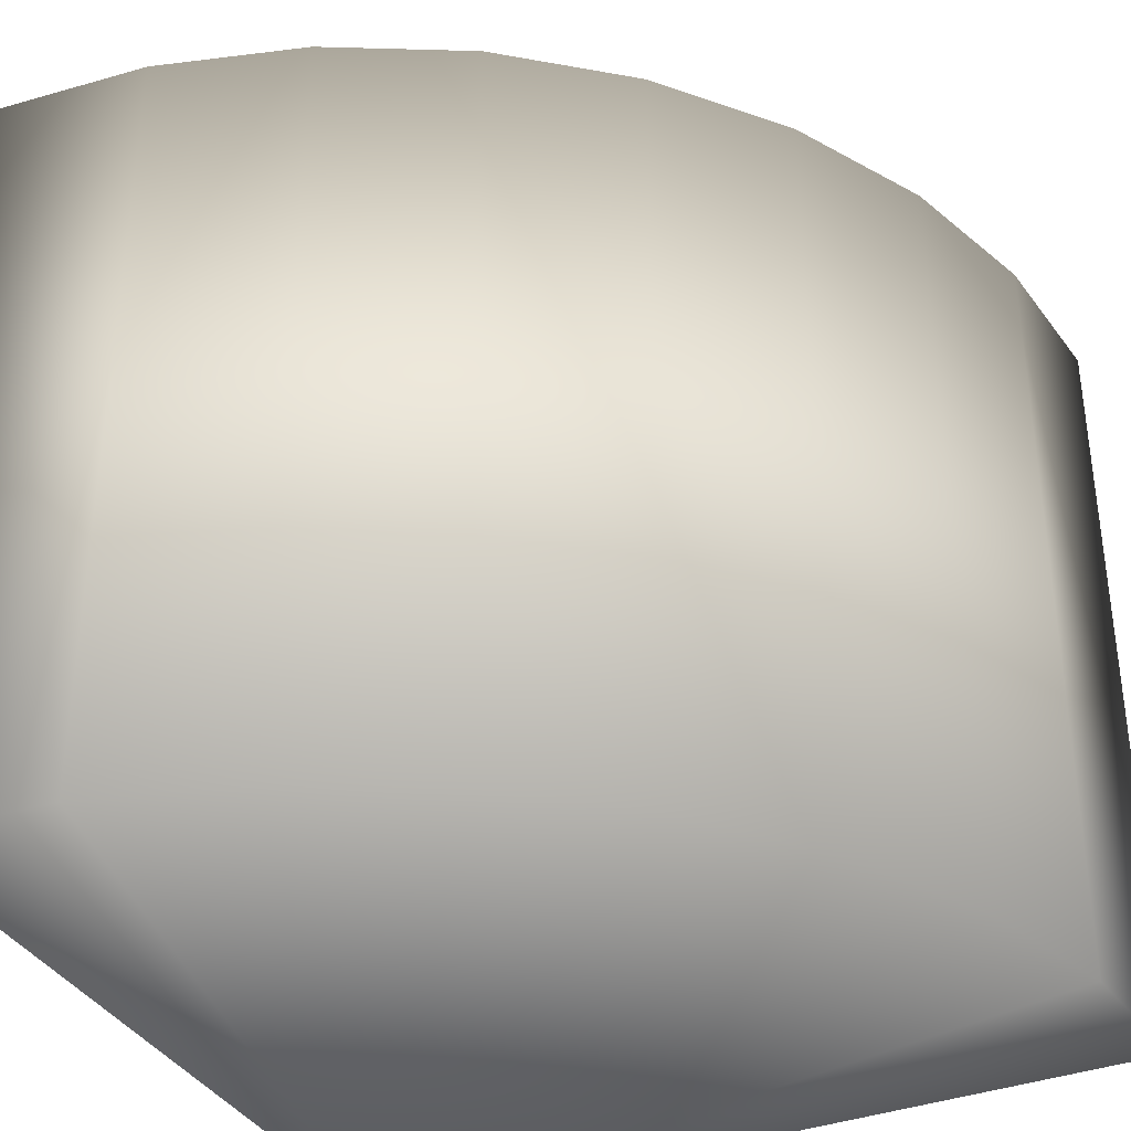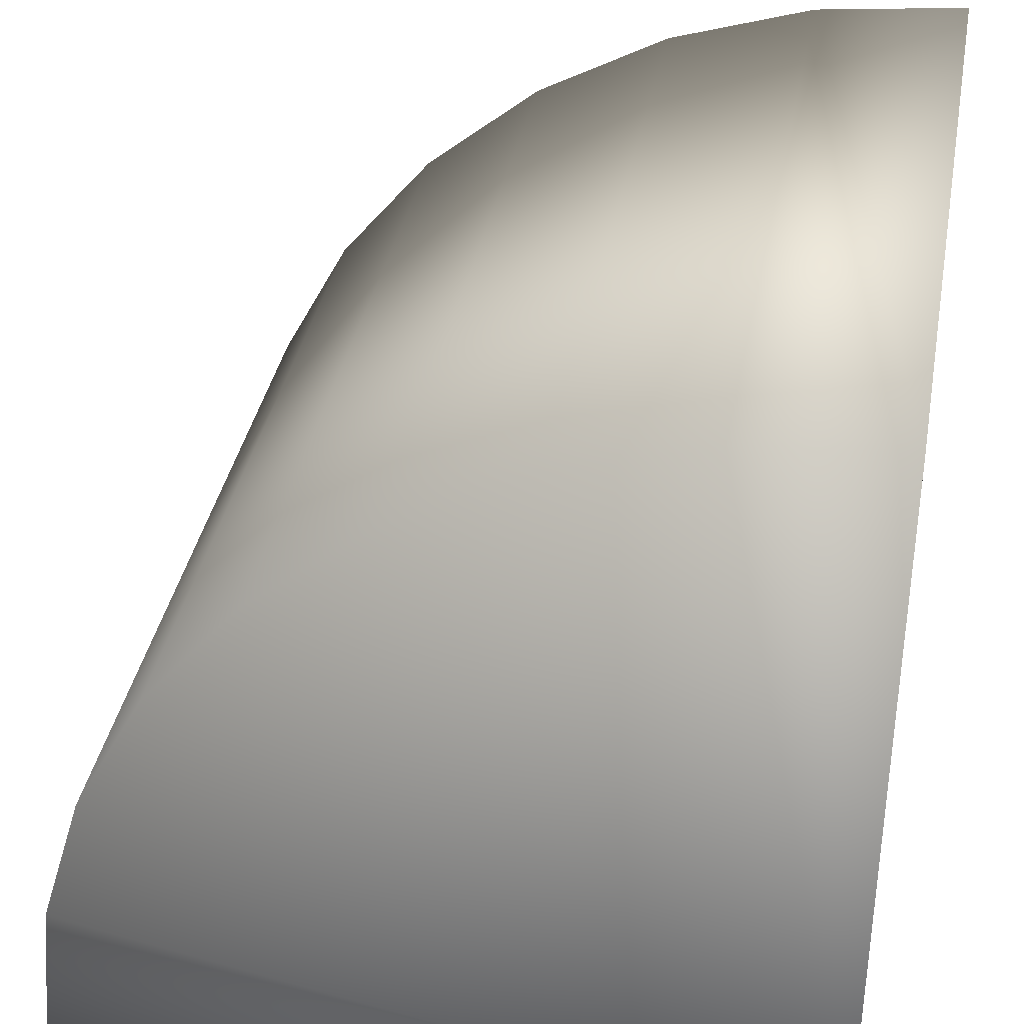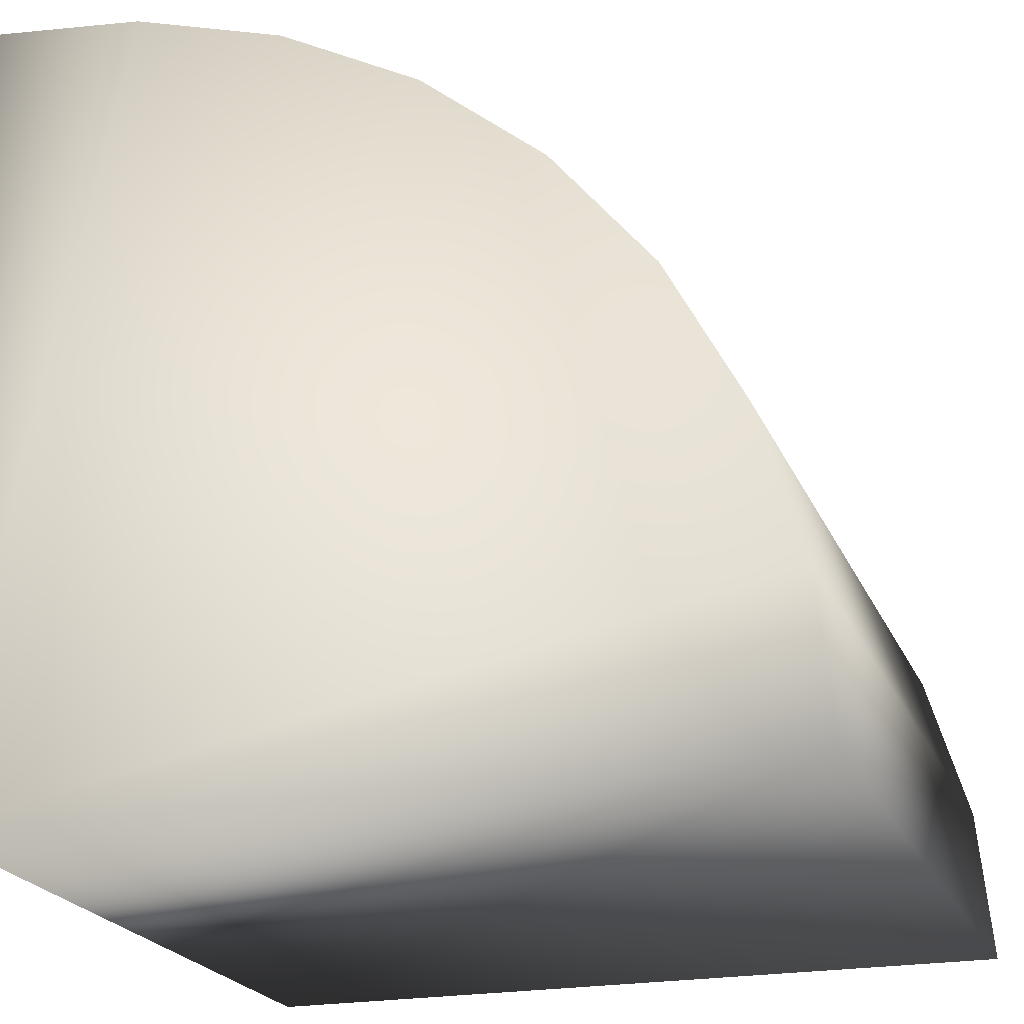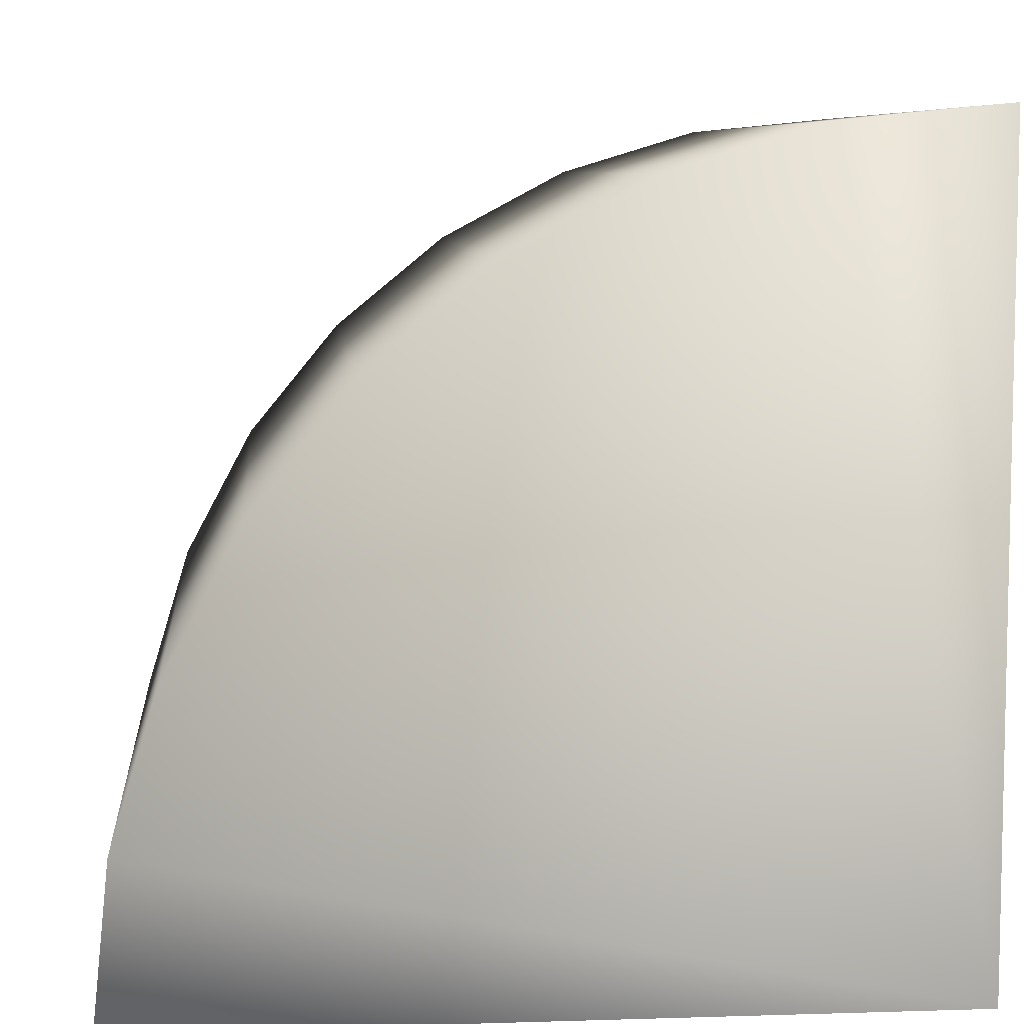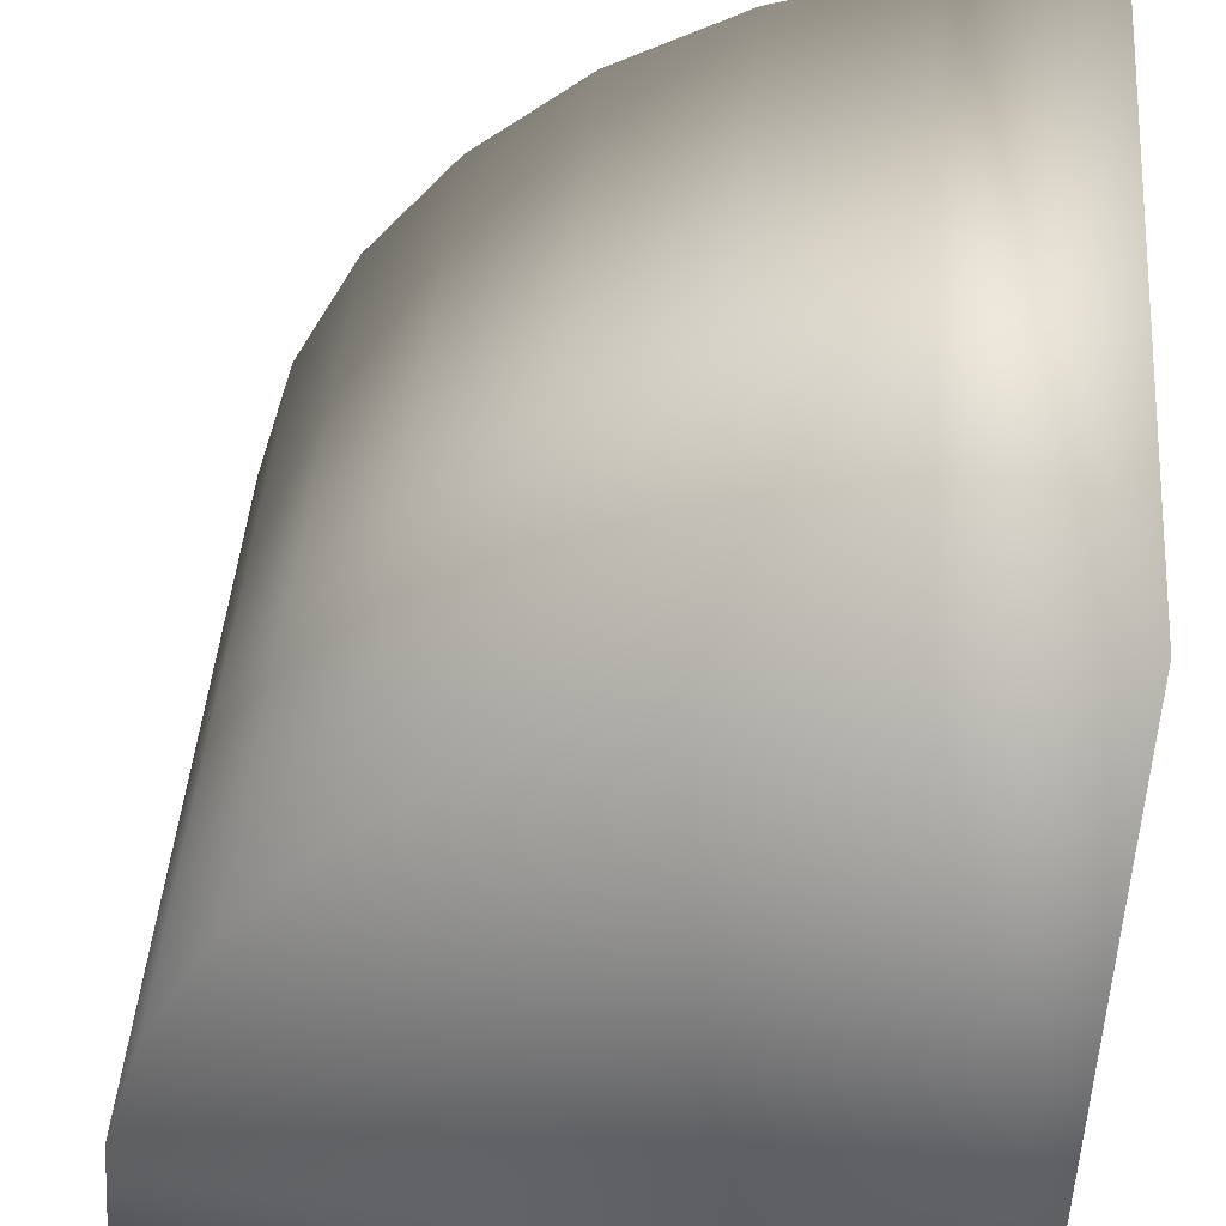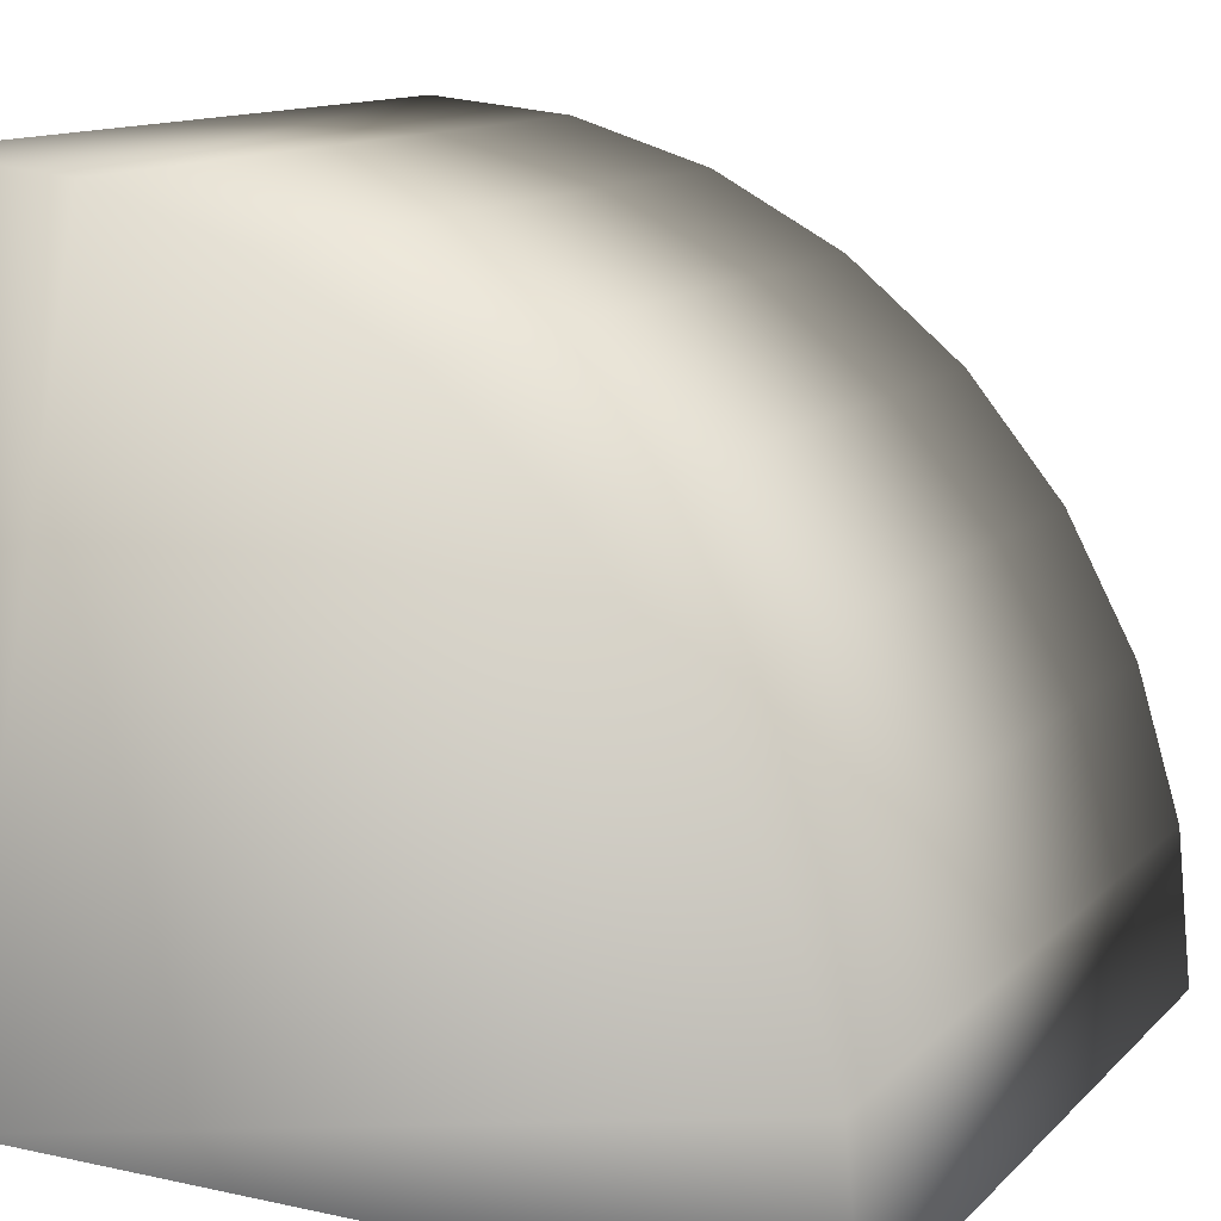
<metadata>
{"format":"obj","ext":"obj","renderer":"f3d","projection":"perspective","resolution":1024,"background":"white","views":[{"elev":-36.3,"azim":-153.9,"up":"+Z"},{"elev":36.3,"azim":10.3,"up":"+Y"},{"elev":-21.8,"azim":-161.6,"up":"+Y"},{"elev":7.4,"azim":-5.1,"up":"+Y"},{"elev":45.8,"azim":4.5,"up":"+Y"},{"elev":12.6,"azim":-153.3,"up":"+Y"}]}
</metadata>
<code>
o Cylinder_Cylinder.008
v -0.5 -0.5 -0.5
v -0.5 -0.5 0.5
v -0.4808 -0.3049 0.5
v -0.4808 -0.3049 -0.5
v -0.4239 -0.1173 0.5
v -0.4239 -0.1173 -0.5
v -0.3315 0.05557 0.5
v -0.3315 0.05557 -0.5
v -0.2071 0.2071 0.5
v -0.2071 0.2071 -0.5
v -0.05557 0.3315 0.5
v -0.05557 0.3315 -0.5
v 0.1173 0.4239 0.5
v 0.1173 0.4239 -0.5
v 0.3049 0.4808 0.5
v 0.3049 0.4808 -0.5
v 0.5 0.5 0.5
v 0.5 0.5 -0.5
v 0.5 -0.5 0.5
v 0.5 -0.5 -0.5
f 1 2 3 4
f 4 3 5 6
f 6 5 7 8
f 8 7 9 10
f 10 9 11 12
f 12 11 13 14
f 14 13 15 16
f 16 15 17 18
f 18 17 19 20
f 1 20 19 2
f 3 2 19
f 5 3 19
f 7 5 19
f 9 7 19
f 11 9 19
f 13 11 19
f 15 13 19
f 17 15 19
f 4 20 1
f 6 20 4
f 8 20 6
f 10 20 8
f 12 20 10
f 14 20 12
f 16 20 14
f 18 20 16

</code>
